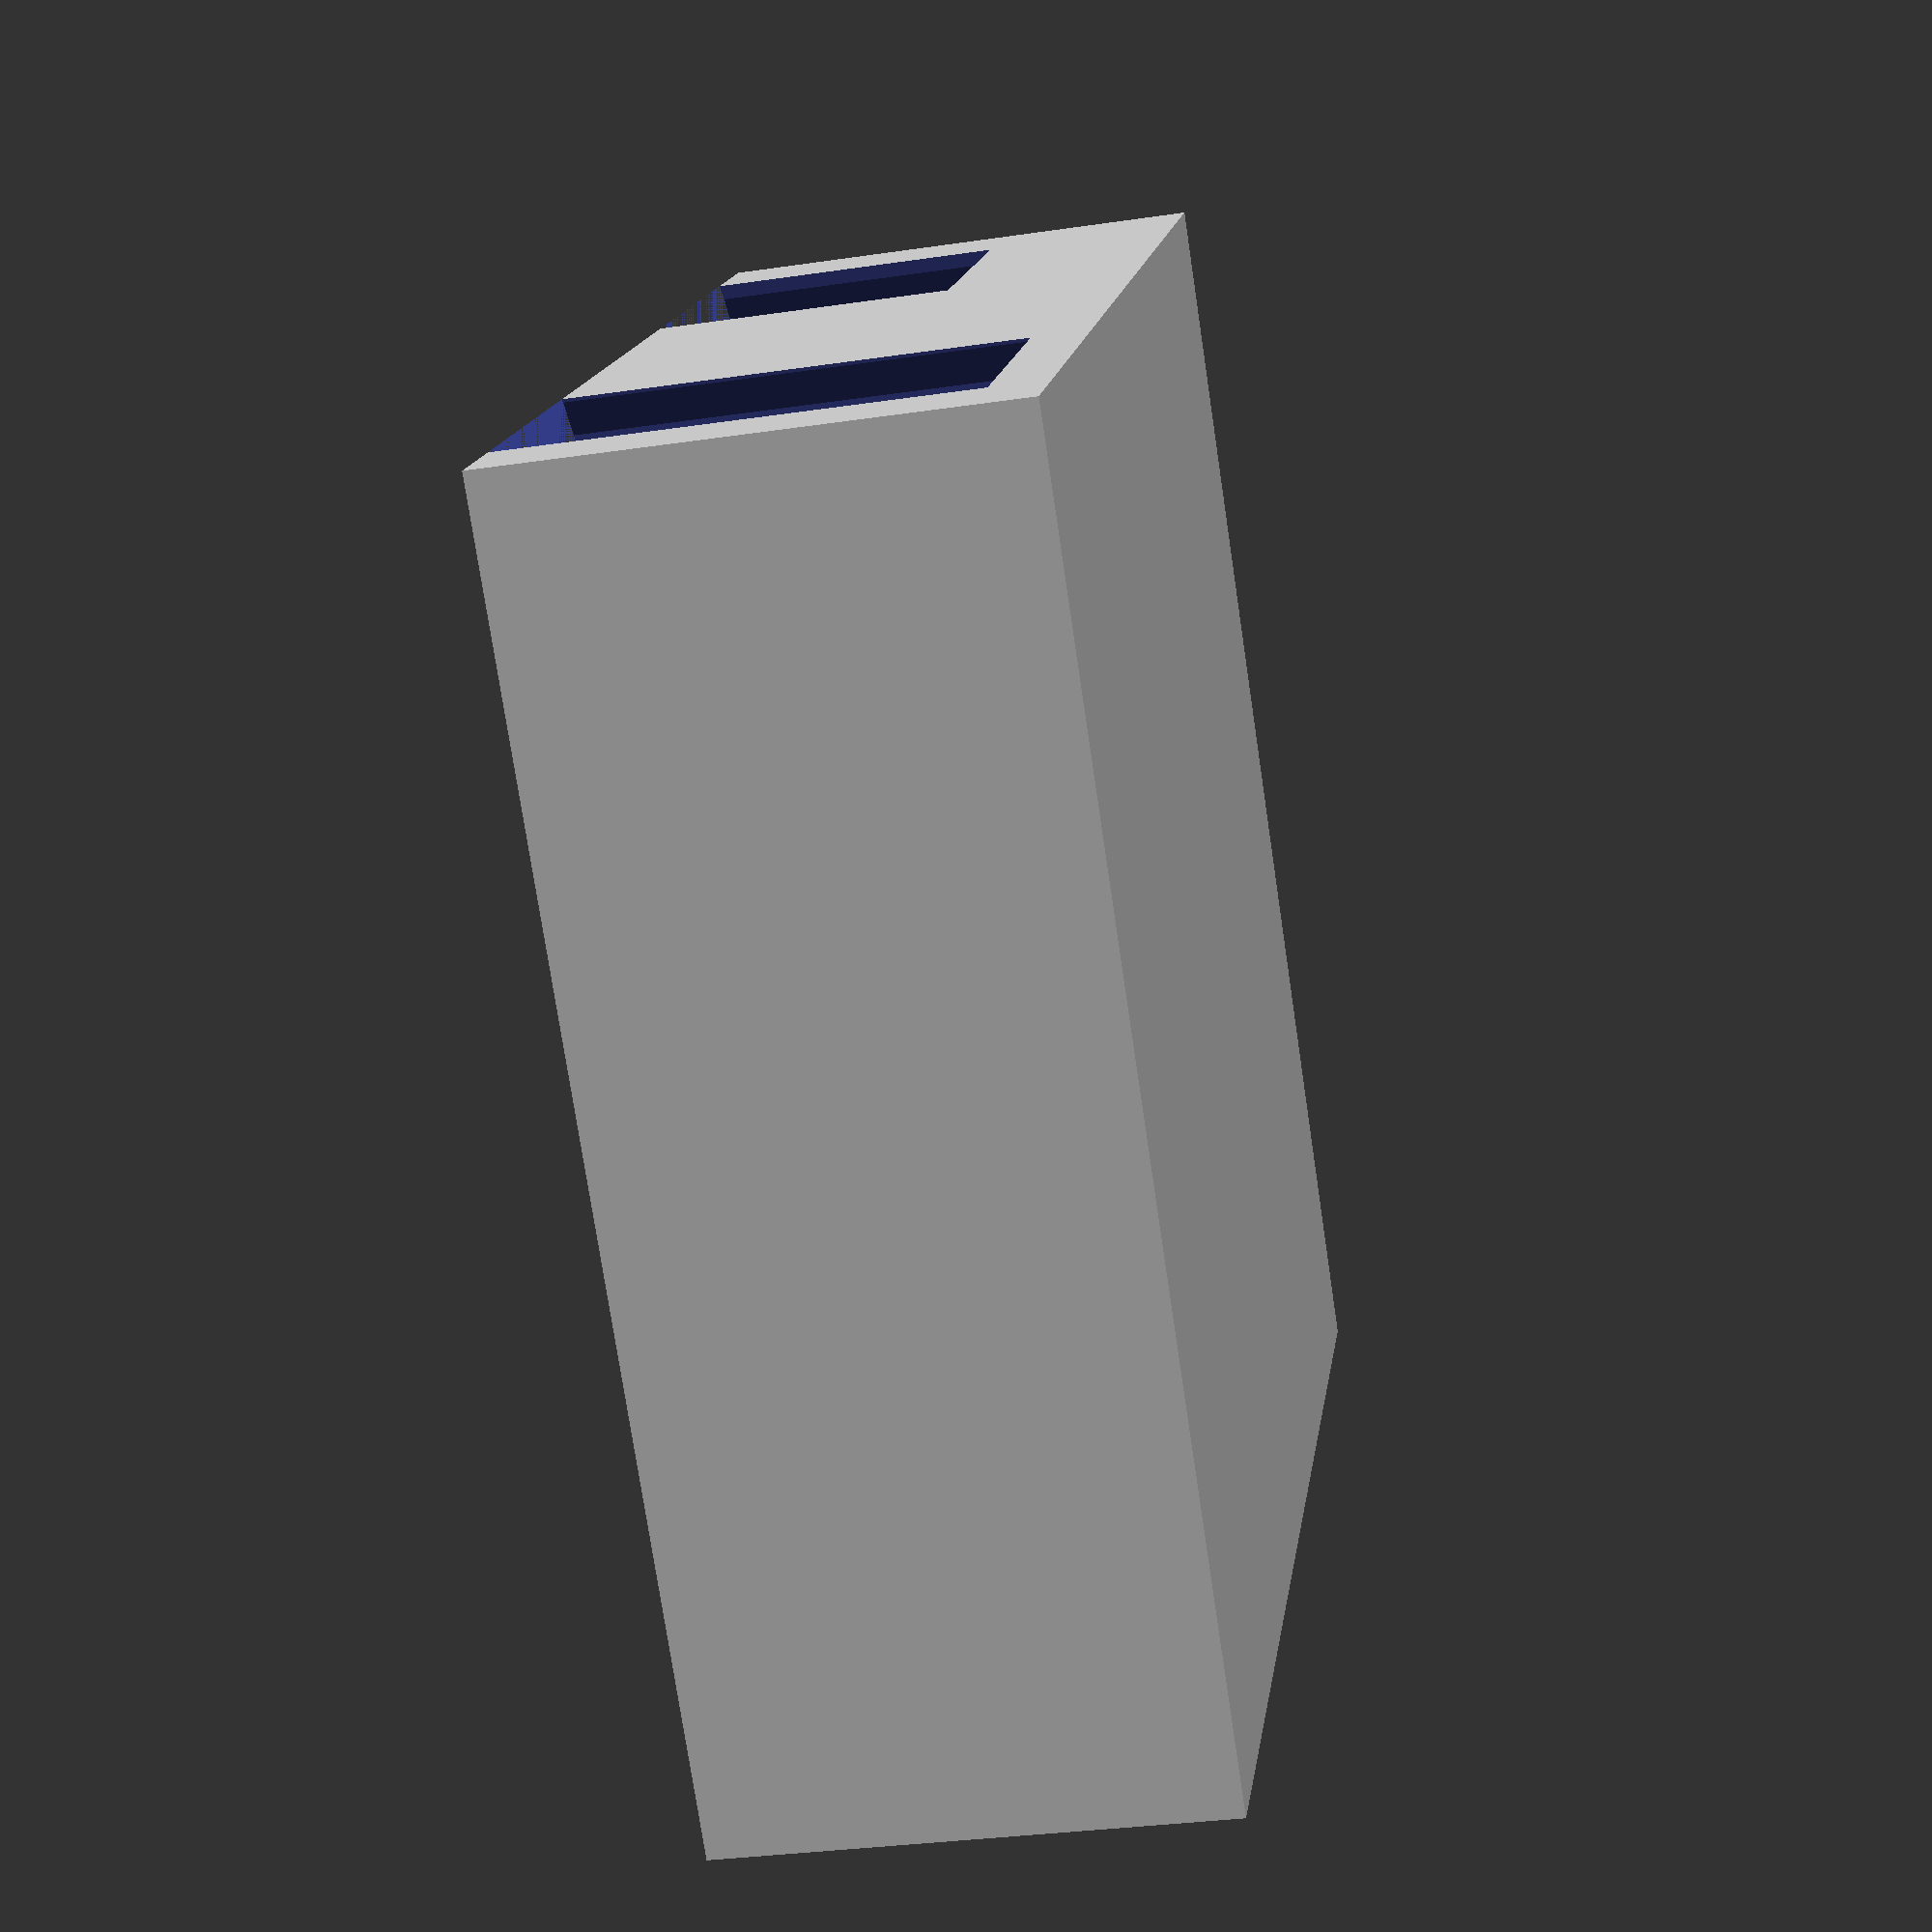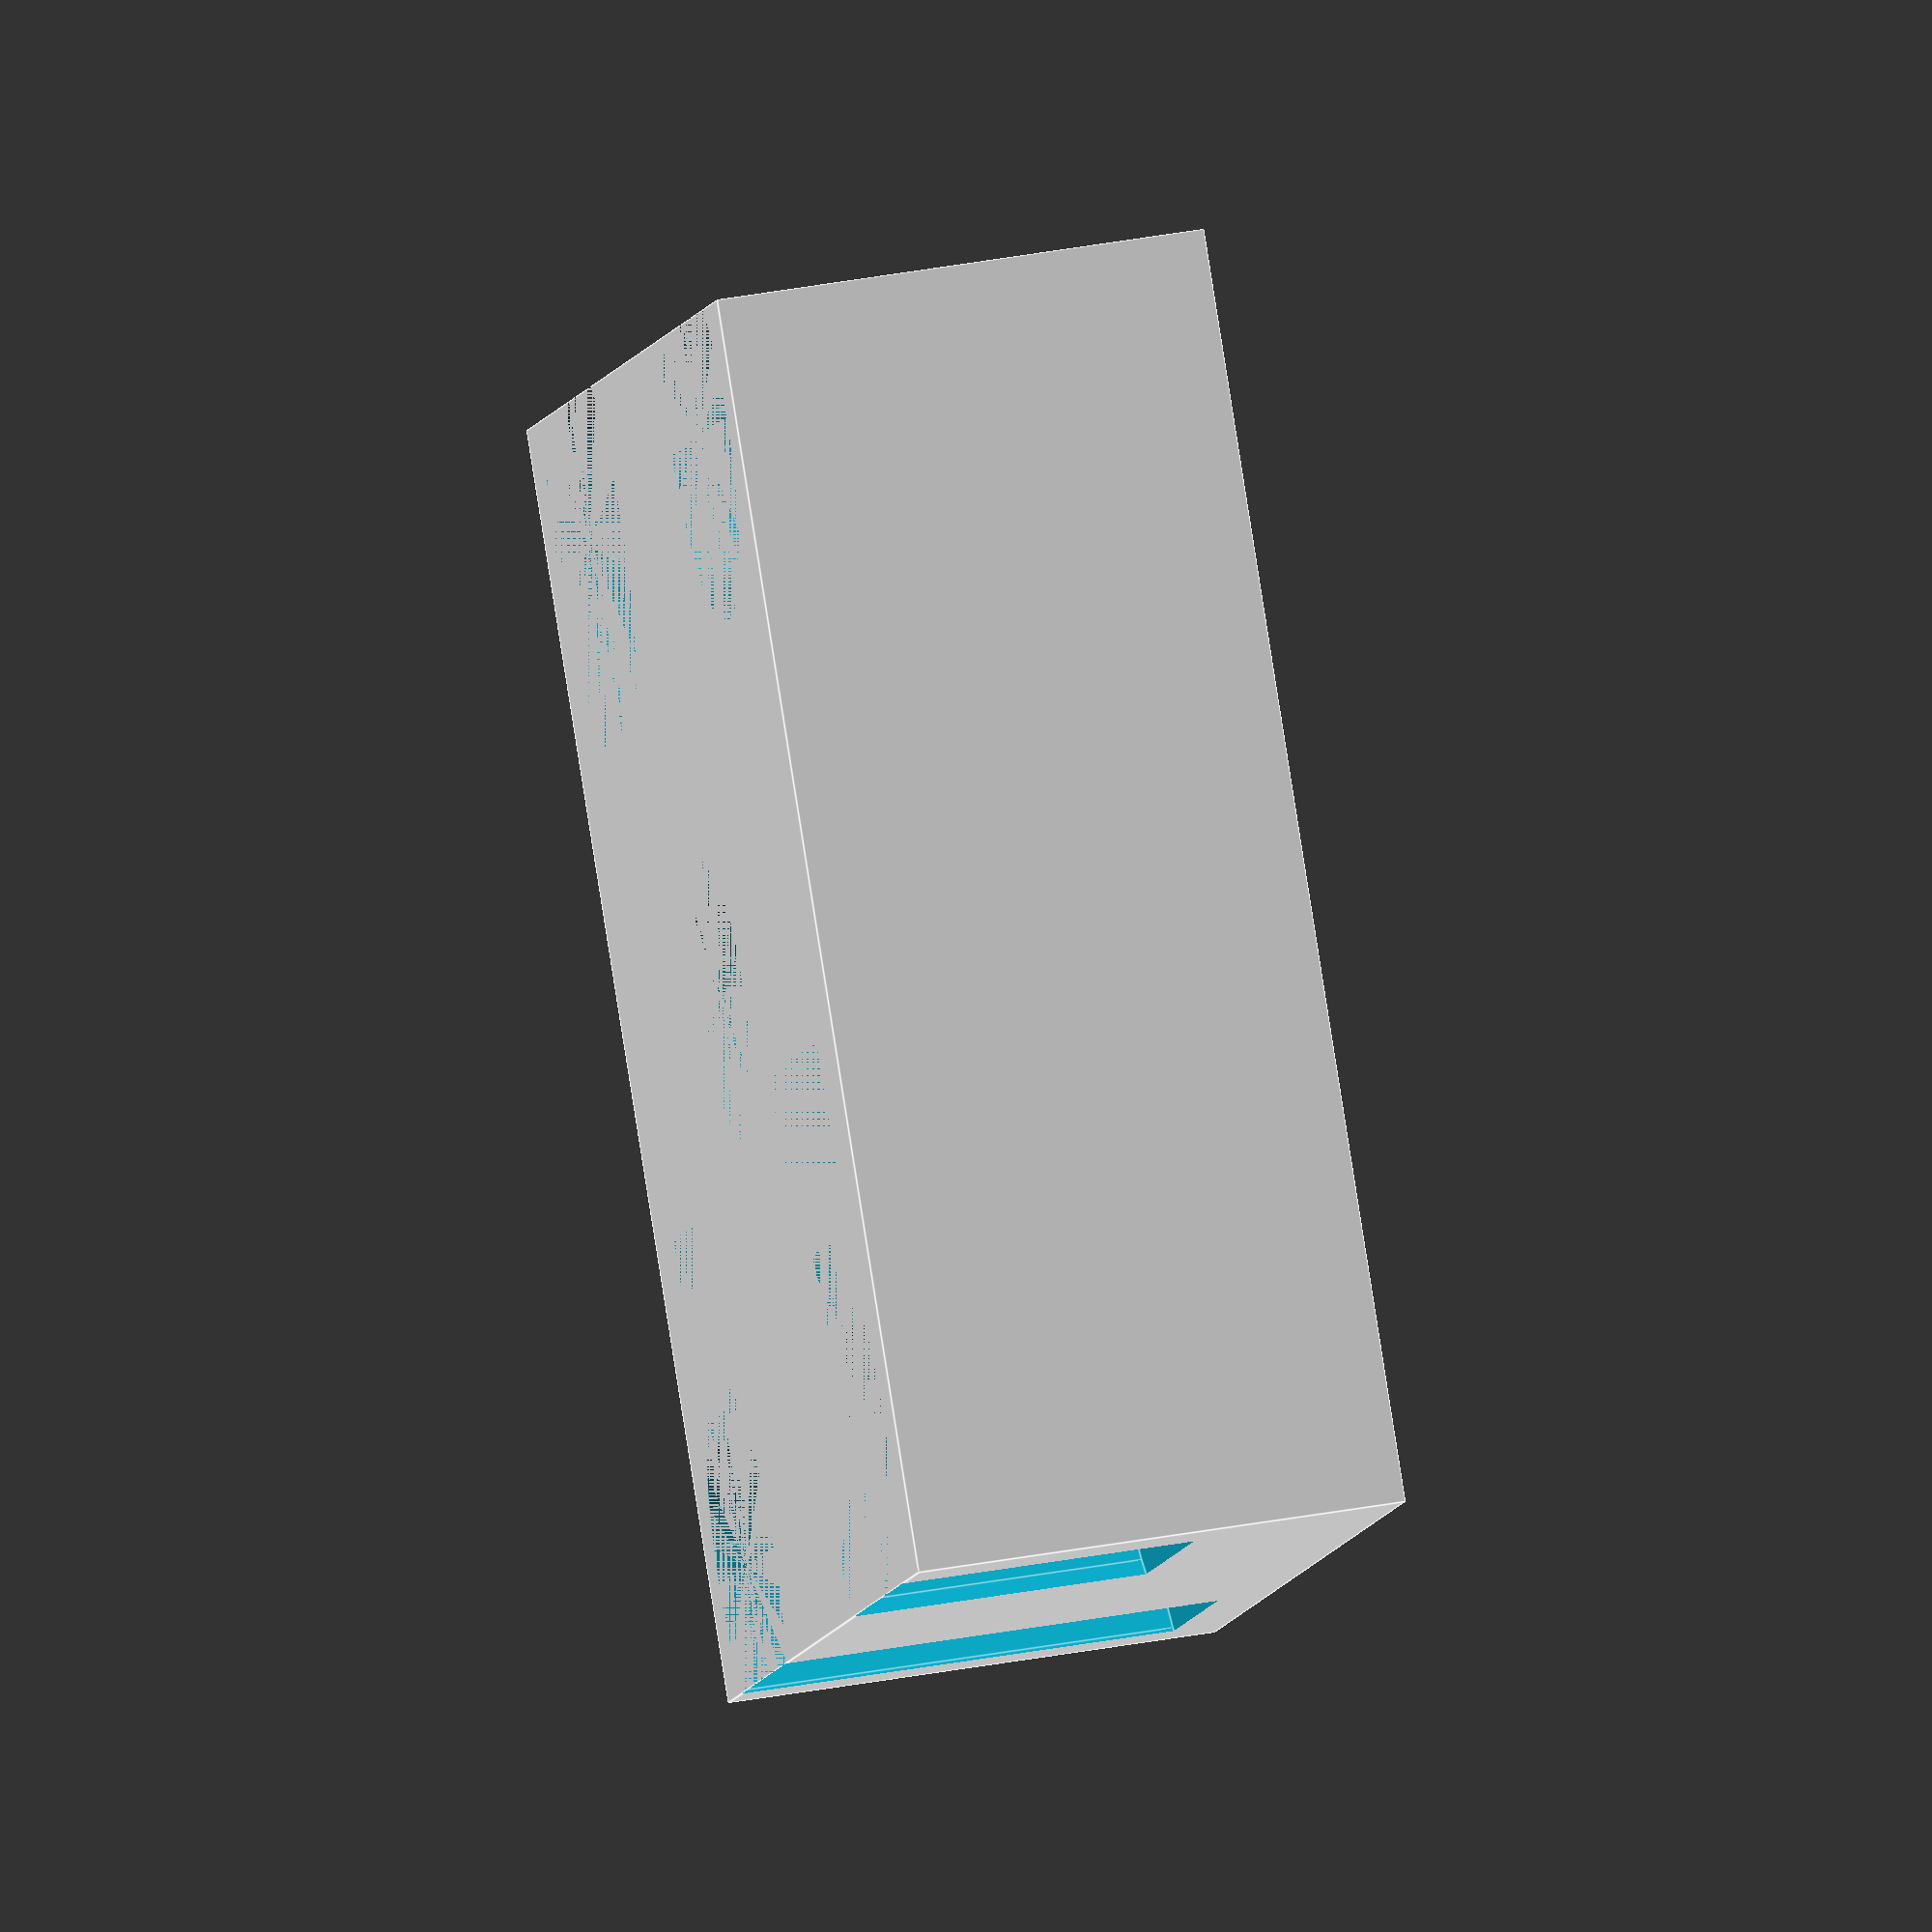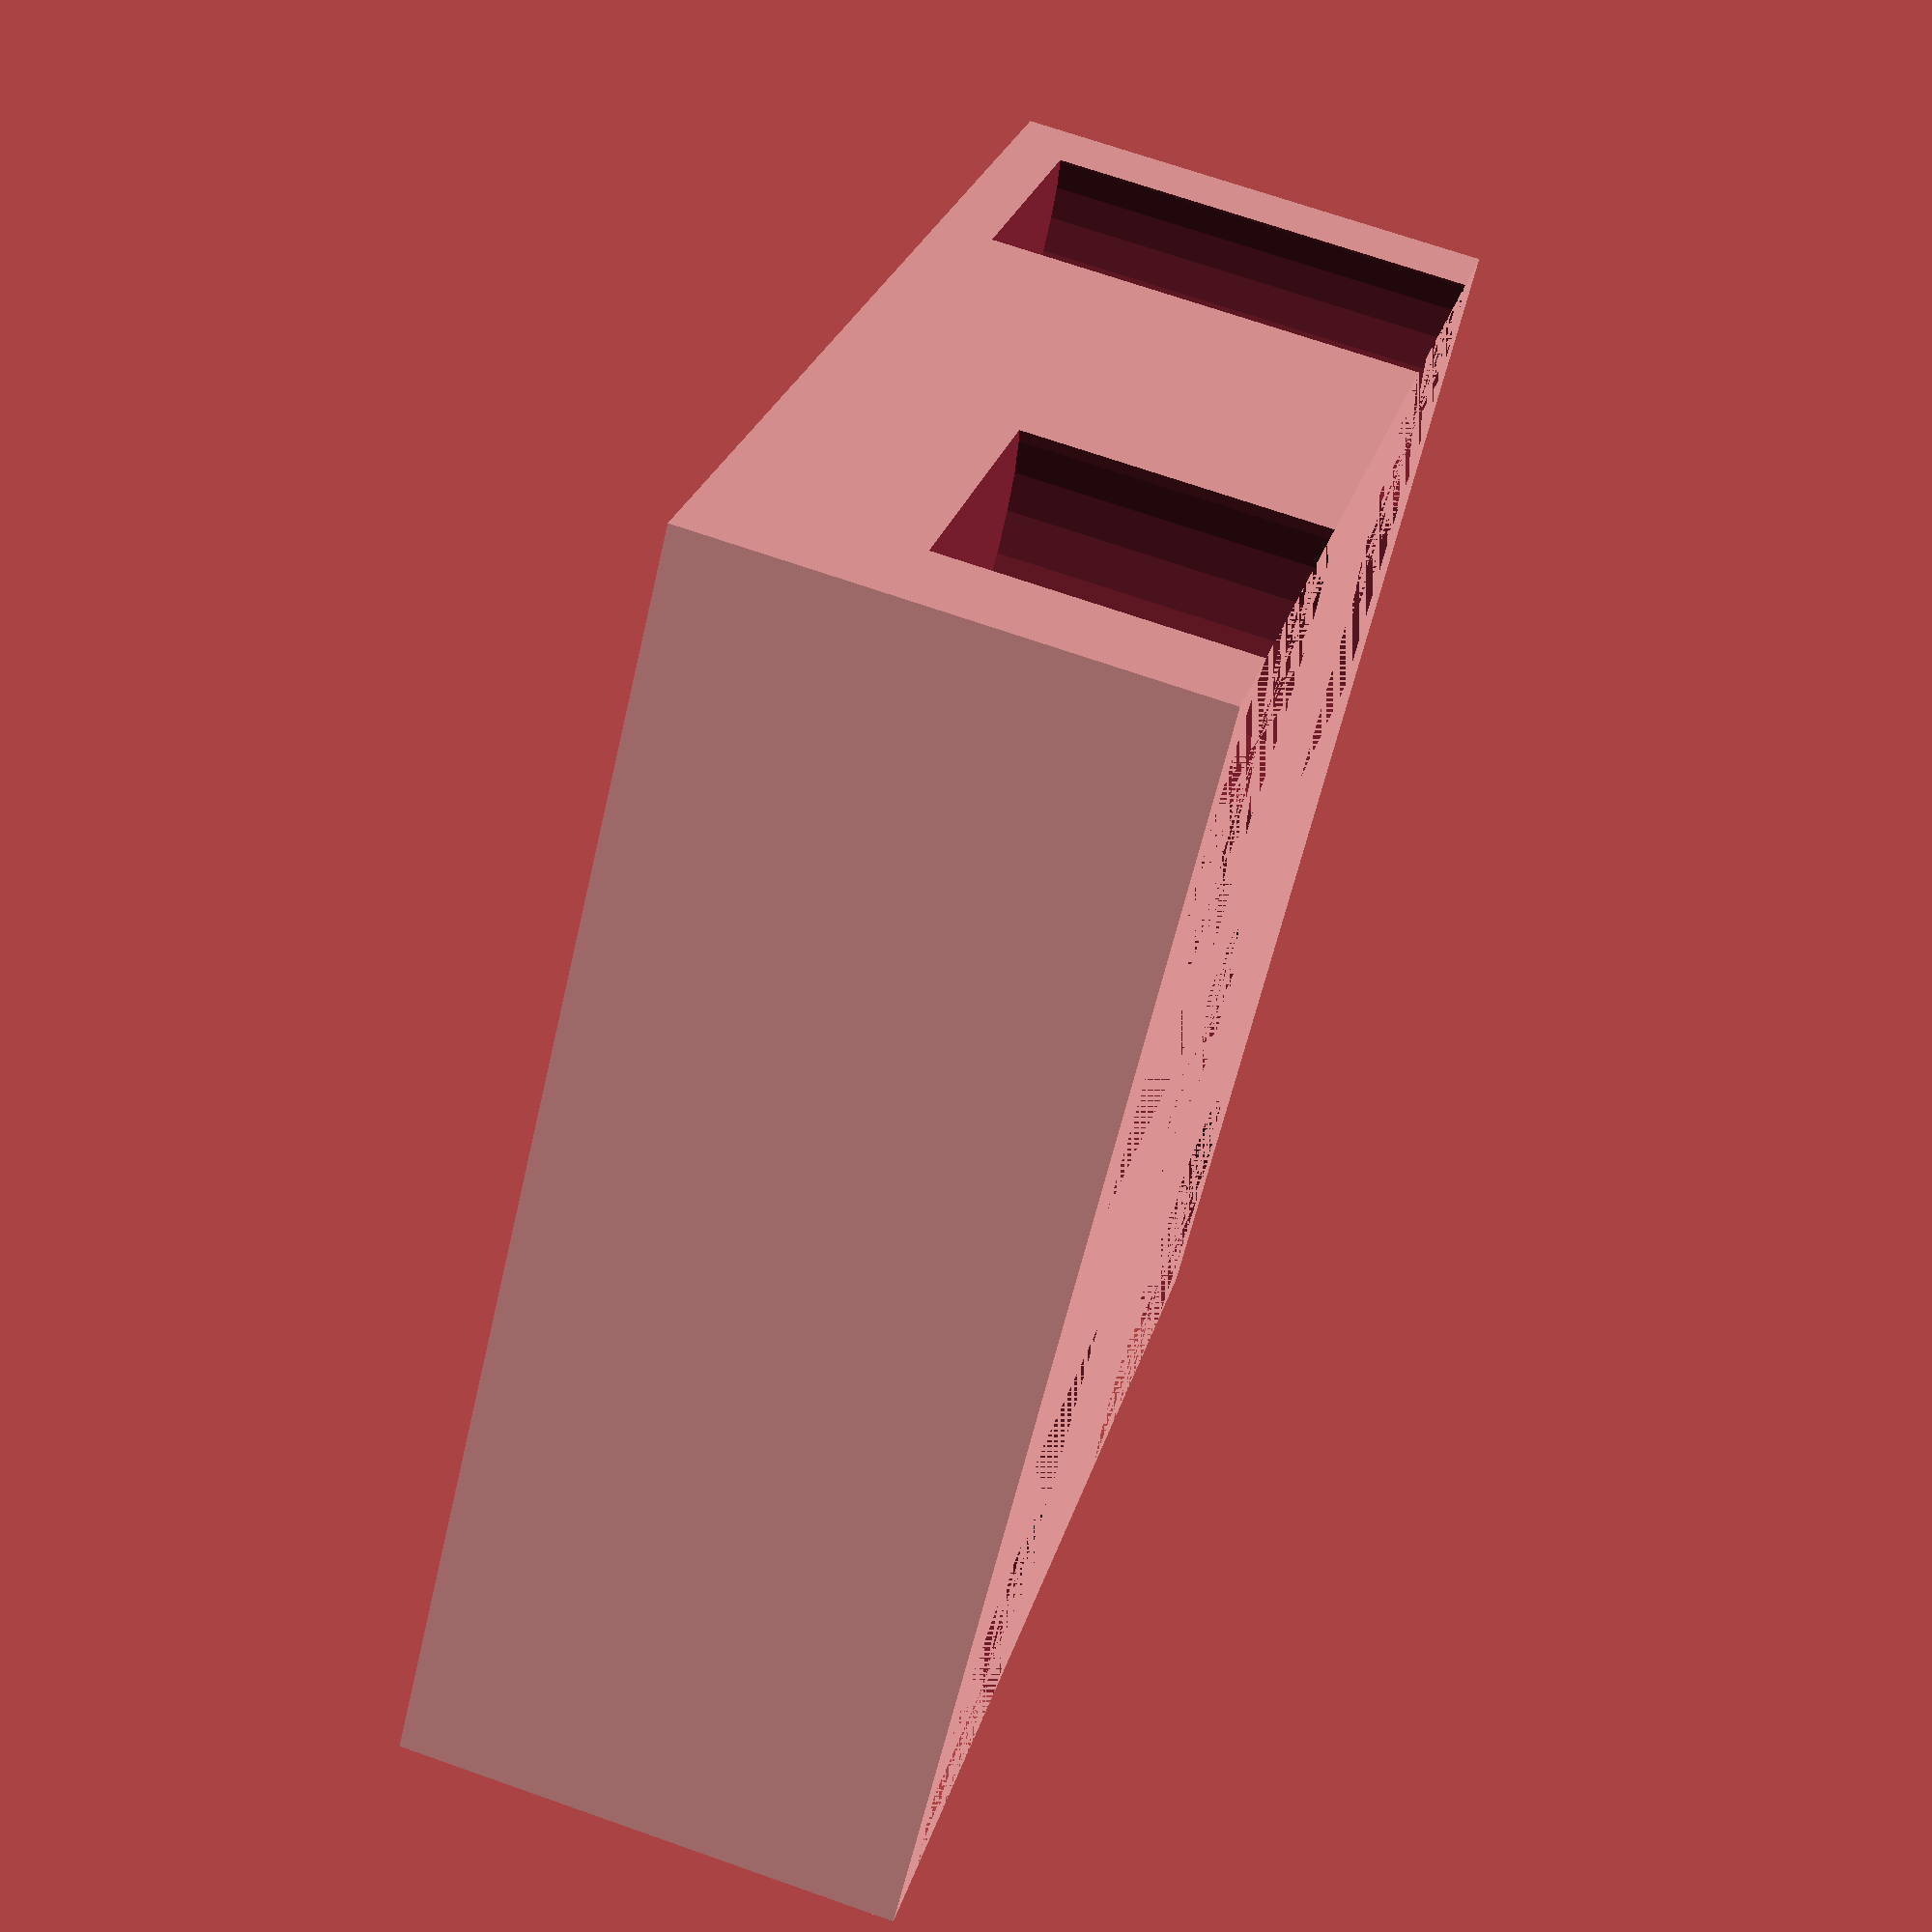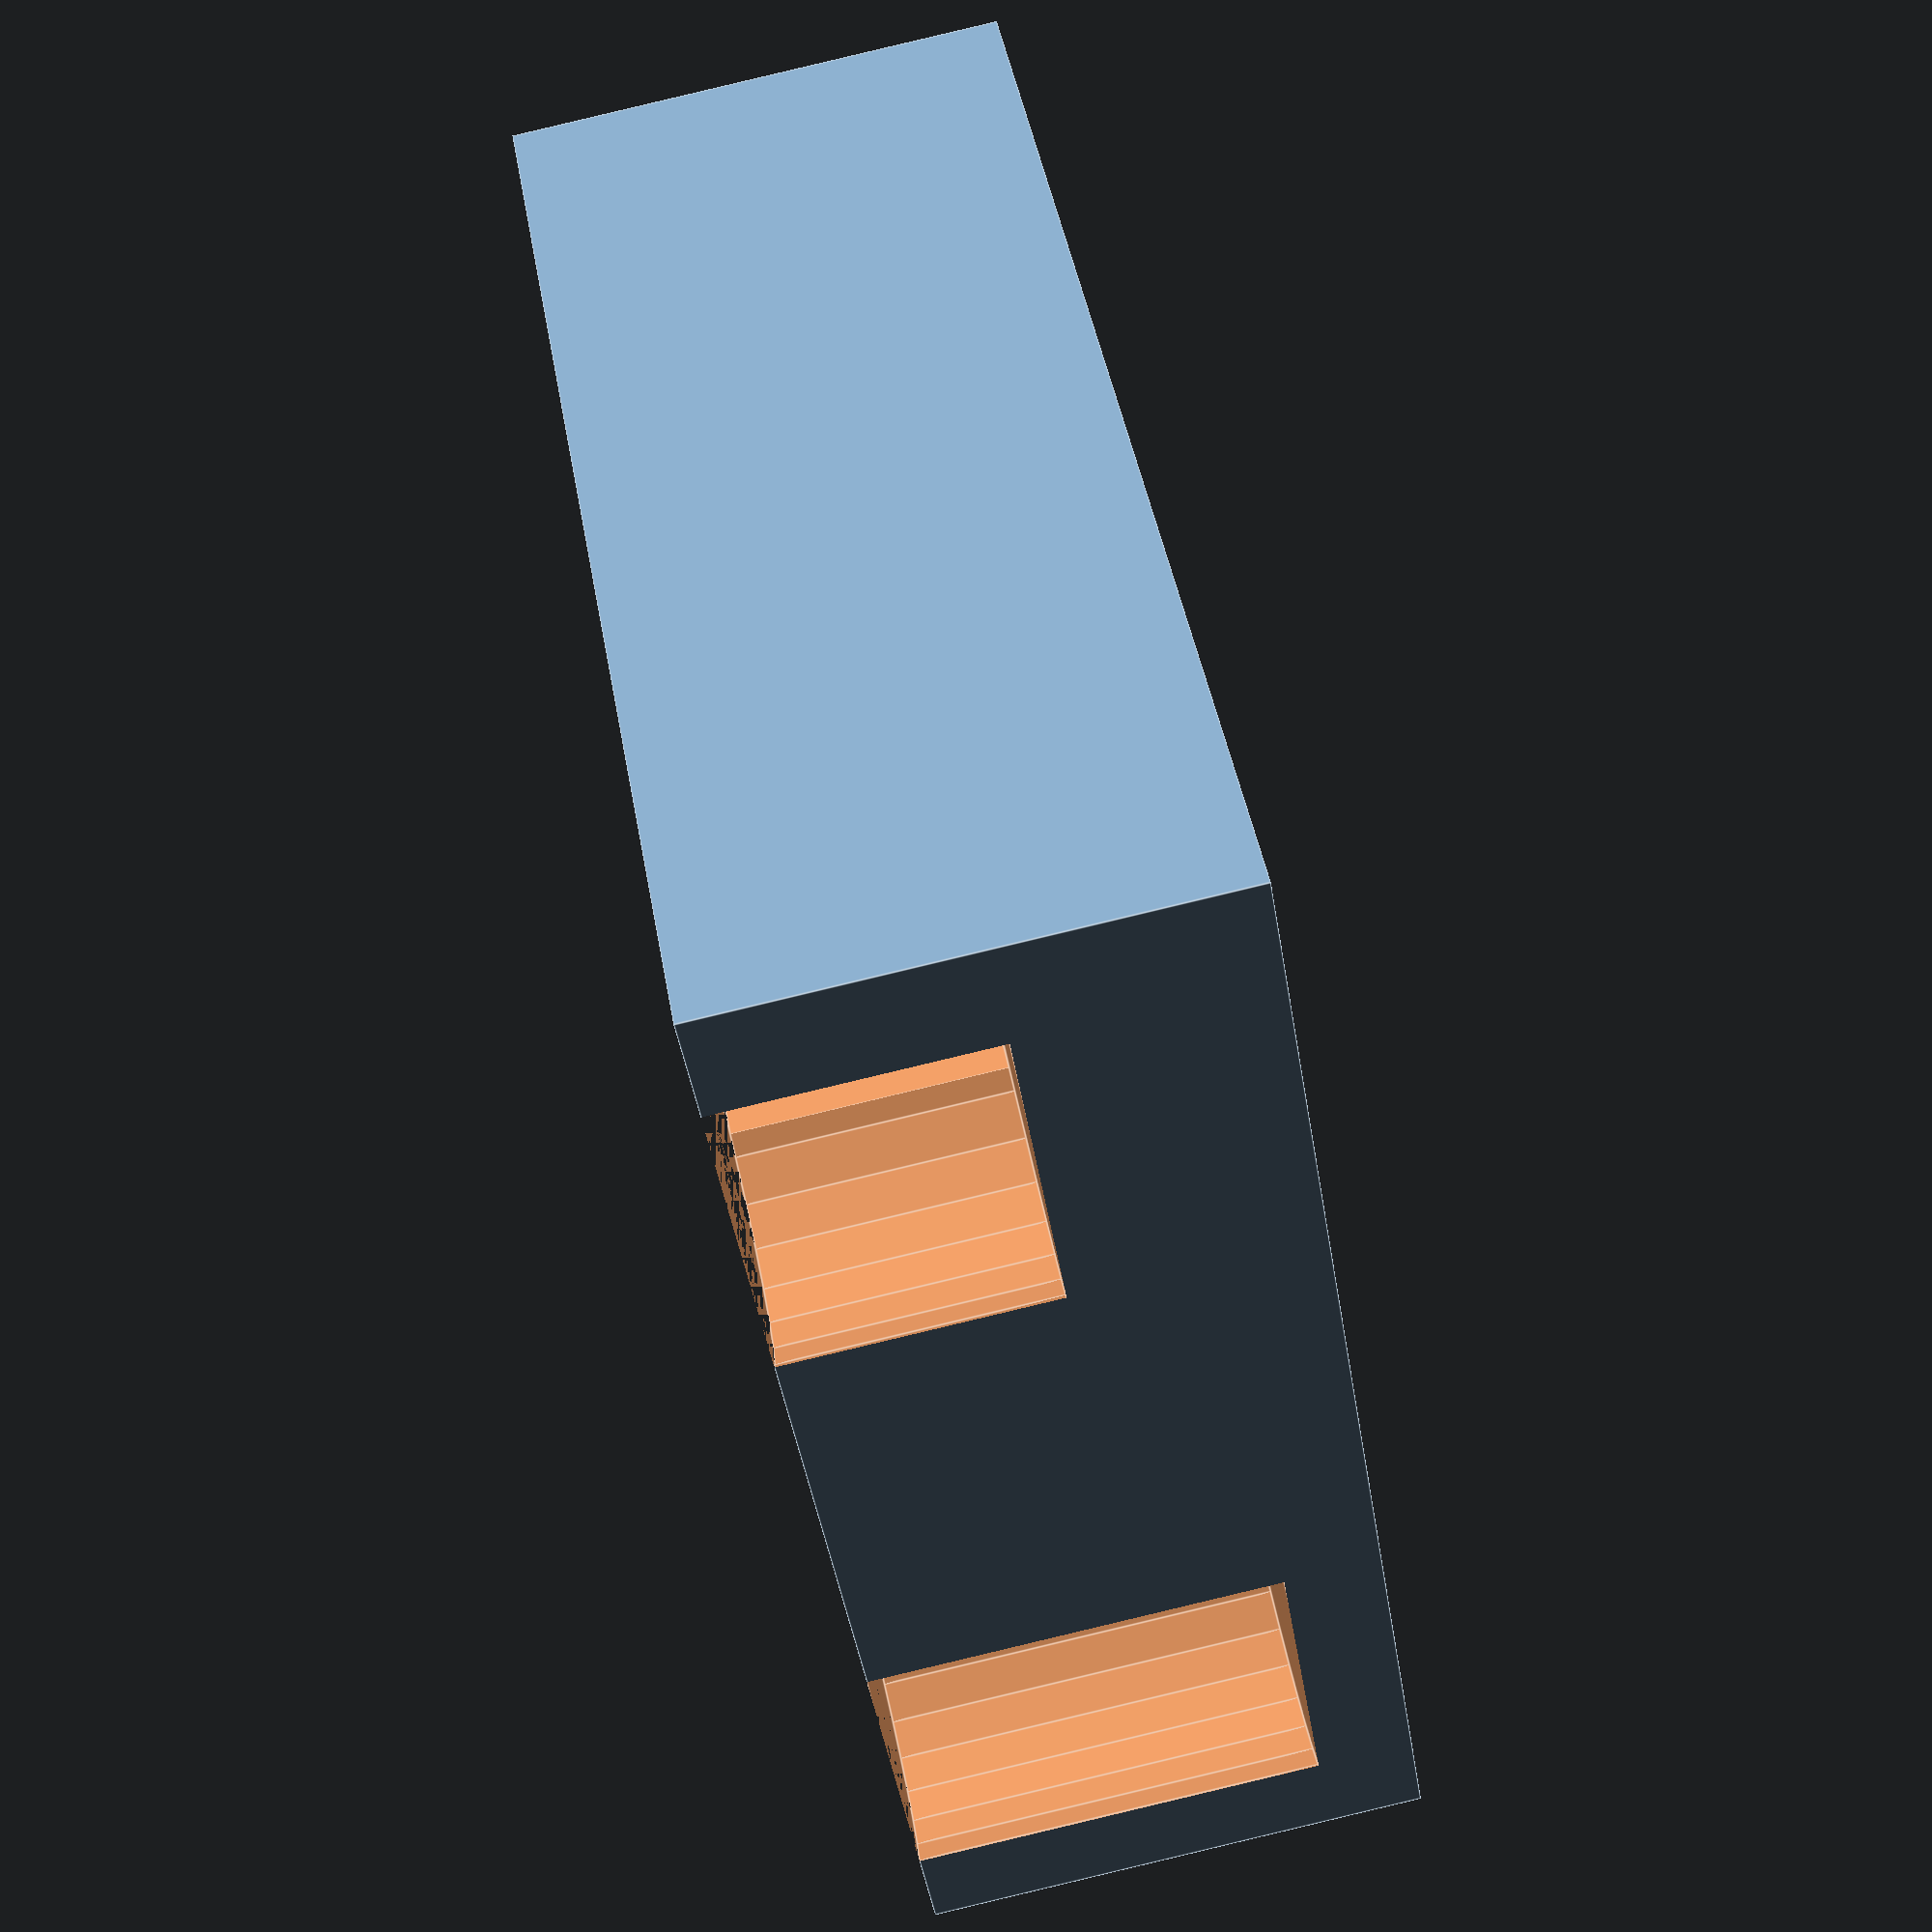
<openscad>
length = 70;
width = 70;
height = 27;

//Based on magnet size:
magnetBaseInnerDiameter = 15.4;
magnetHeight = 4.0;
//
//		2s
//			23 tokens
//			19.05 diameter
//			extra box 13.7 x 9.05
//			height 23.45 + 21.39
//		4s
//			15 tokens
//			23.17 diameter
//			extra box 17.11 x 10.7
//			height 29.35, or 15.68 + 13.74


smallCircleDiameter = 19.05 + .8 + .5;
smallCircleOffset = 4;
smallCircleHeight1 = 23.45 + .5;
smallCircleHeight2 = 21.39 + .5;
smallExtraBoxLength=13.7 + .5;
smallExtraBoxWidth = 9.05 + 2 + .5;
smallBoxWidthOffset = 3;

mediumCircleDiameter = 23.17 + .5;
mediumCircleOffset = 4;
mediumCircleHeight1 = 15.68 + .5;
mediumCircleHeight2 = 13.74 + .5;
mediumExtraBoxLength=17.11 + .5;
mediumExtraBoxWidth = 10.7 + 3 + .5;
mediumBoxWidthOffset = 4;



spaceBetweenCircles = 3;

    

difference(){
    cube([length, width, height]);

    translate([spaceBetweenCircles + smallCircleDiameter/2, smallCircleDiameter/2 - smallCircleOffset, height - smallCircleHeight1])
        cylinder(smallCircleHeight1, d=smallCircleDiameter);


    translate([spaceBetweenCircles + smallCircleDiameter/2 - smallExtraBoxLength/2, (smallCircleDiameter - smallCircleOffset) - smallBoxWidthOffset, height - smallCircleHeight1])
        cube([smallExtraBoxLength, smallExtraBoxWidth, smallCircleHeight1]);
    
    
    translate([length - (mediumCircleDiameter/2 + spaceBetweenCircles), mediumCircleDiameter/2 - mediumCircleOffset, height - mediumCircleHeight1])
        cylinder(mediumCircleHeight1, d=mediumCircleDiameter);
    
    translate([length - (mediumExtraBoxLength + spaceBetweenCircles + mediumCircleDiameter/2 - mediumExtraBoxLength/2), (mediumCircleDiameter - mediumCircleOffset) - mediumBoxWidthOffset, height - mediumCircleHeight1])
        cube([mediumExtraBoxLength, mediumExtraBoxWidth, mediumCircleHeight1]);
    
    
    translate([spaceBetweenCircles + mediumCircleDiameter/2, width - (mediumCircleDiameter/2 - mediumCircleOffset), height - mediumCircleHeight2])
        cylinder(mediumCircleHeight2, d=mediumCircleDiameter);
translate([spaceBetweenCircles + mediumCircleDiameter/2 - mediumExtraBoxLength/2, width - (mediumExtraBoxWidth + mediumCircleDiameter - mediumCircleOffset) + mediumBoxWidthOffset, height - mediumCircleHeight2])
        cube([mediumExtraBoxLength, mediumExtraBoxWidth, mediumCircleHeight2]);


    
    translate([length - (smallCircleDiameter/2 + spaceBetweenCircles), width - (smallCircleDiameter/2 - smallCircleOffset), height - smallCircleHeight2])
        cylinder(smallCircleHeight2, d=smallCircleDiameter);

    
translate([length - (smallExtraBoxLength + spaceBetweenCircles + smallCircleDiameter/2 - smallExtraBoxLength/2), width - (smallExtraBoxWidth + smallCircleDiameter - smallCircleOffset) + smallBoxWidthOffset, height - smallCircleHeight2])
        cube([smallExtraBoxLength, smallExtraBoxWidth, smallCircleHeight2]);



        
    translate([length/2, width/2, height - magnetHeight])
        cylinder(magnetHeight, d=magnetBaseInnerDiameter);
        

}


</openscad>
<views>
elev=212.2 azim=47.2 roll=78.4 proj=p view=solid
elev=318.6 azim=313.4 roll=77.6 proj=o view=edges
elev=290.5 azim=222.8 roll=289.4 proj=p view=solid
elev=92.0 azim=226.4 roll=103.4 proj=p view=edges
</views>
